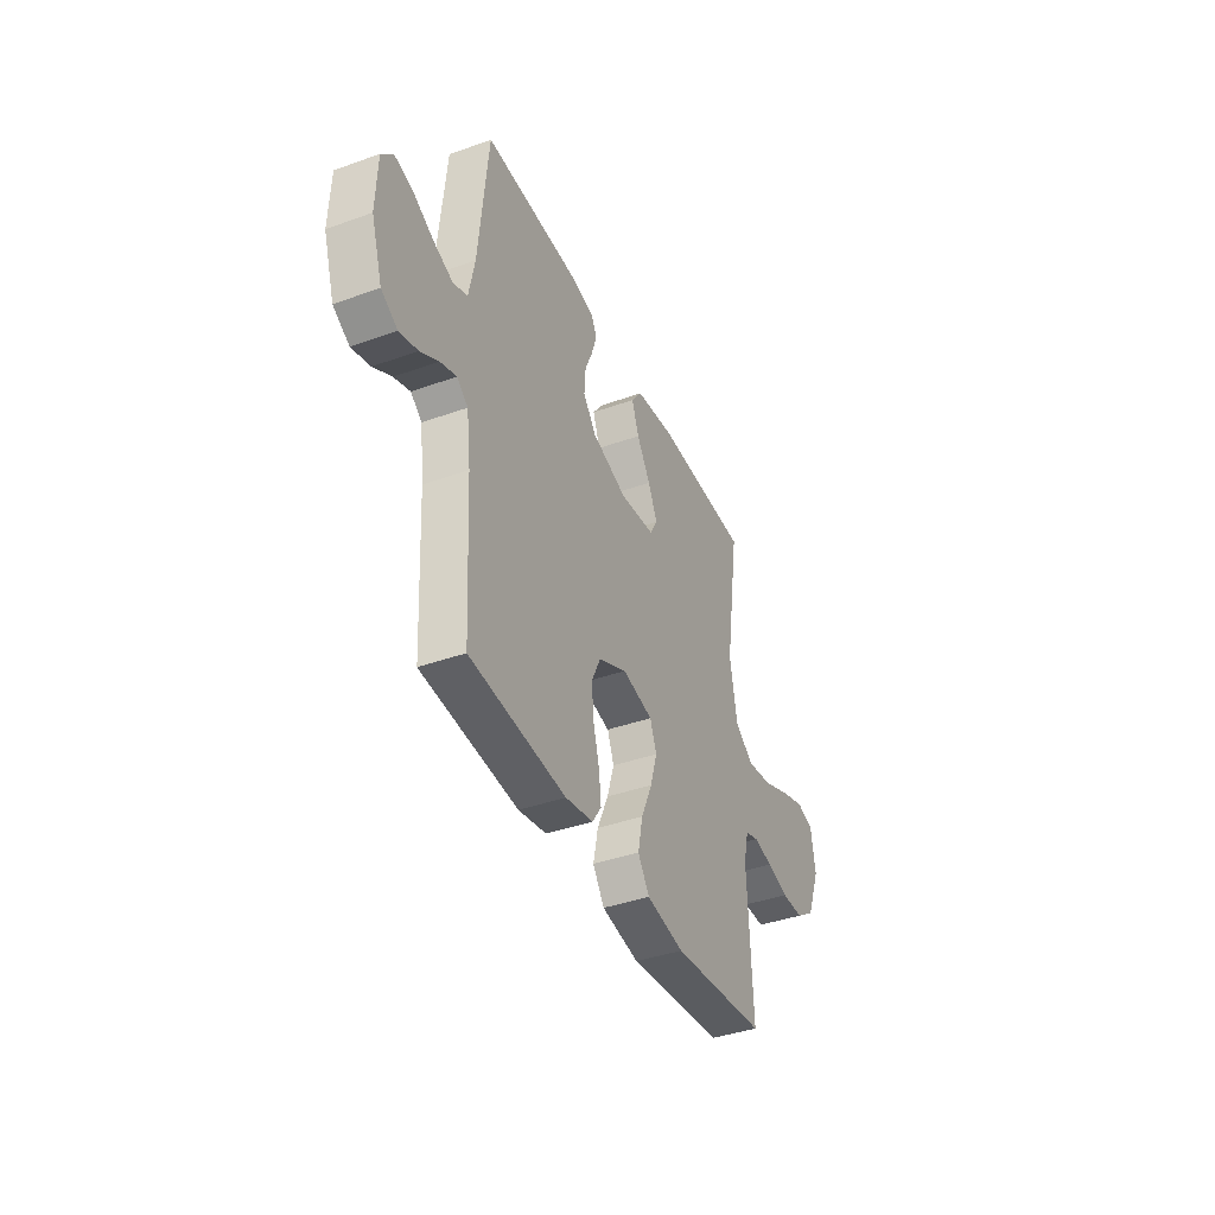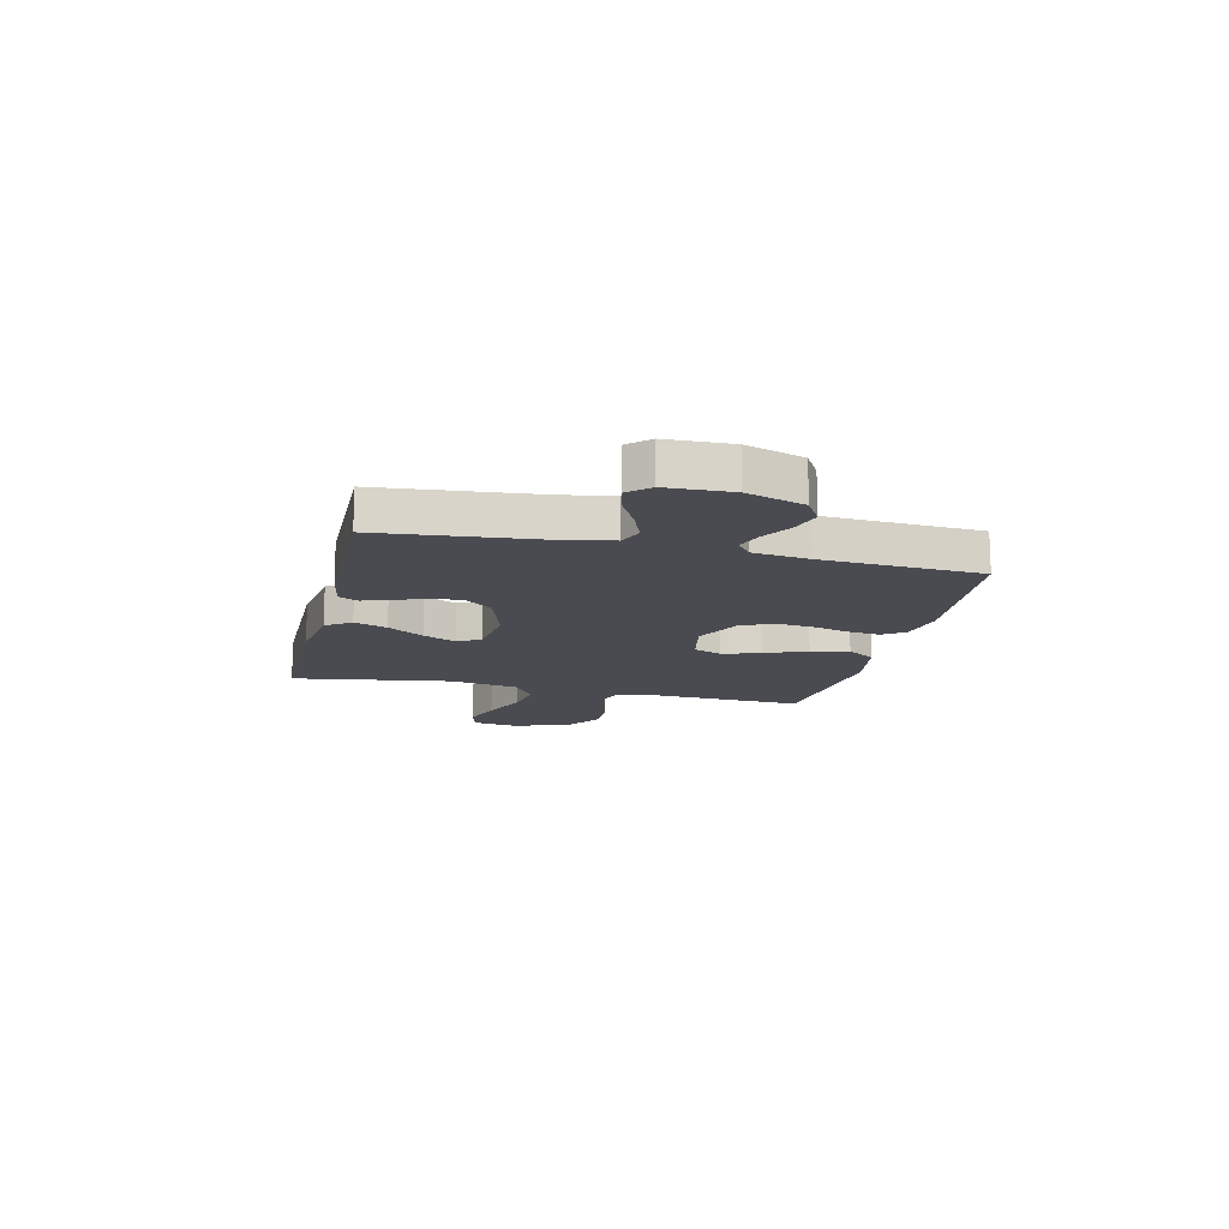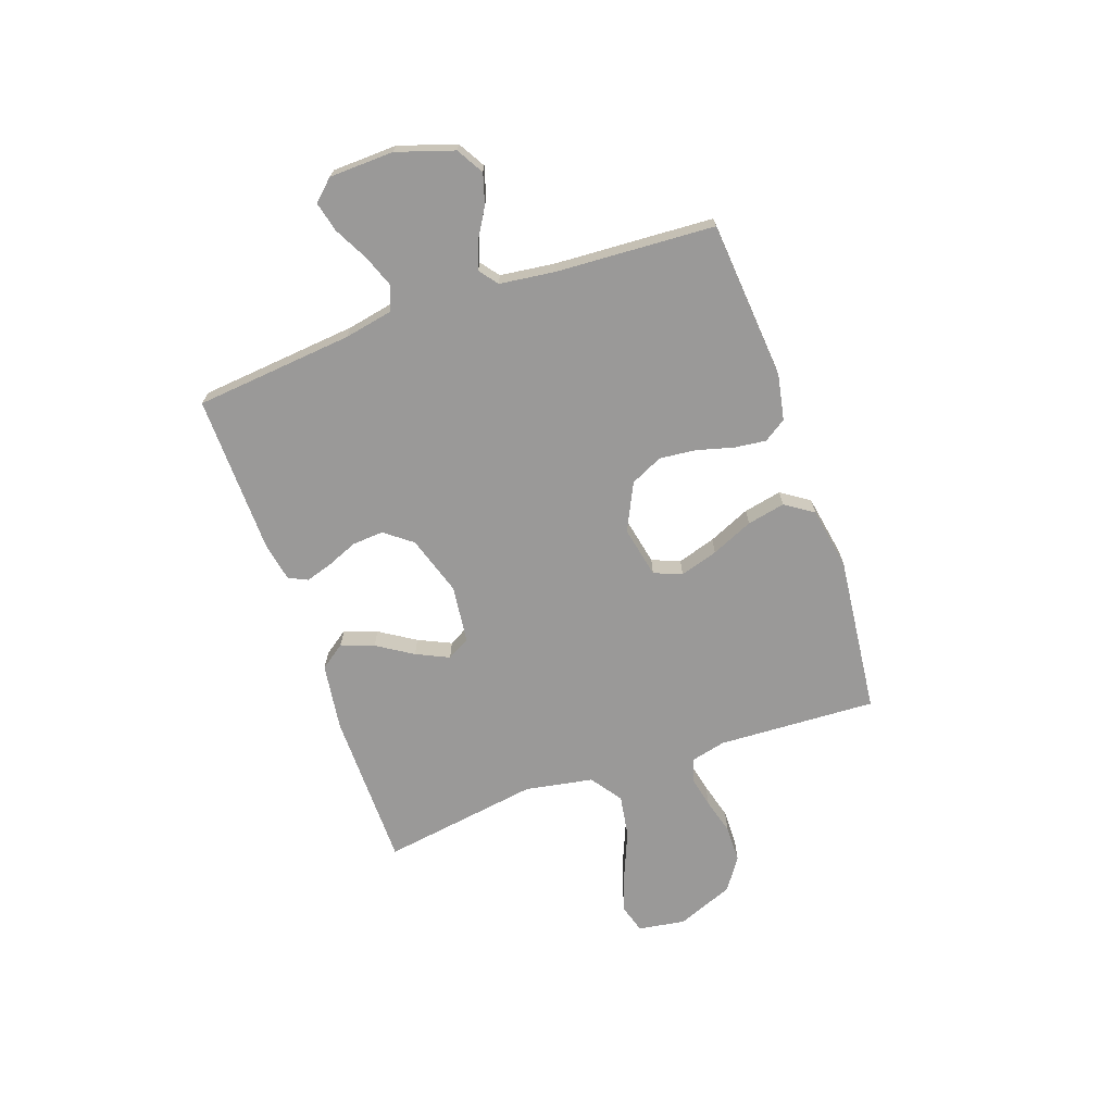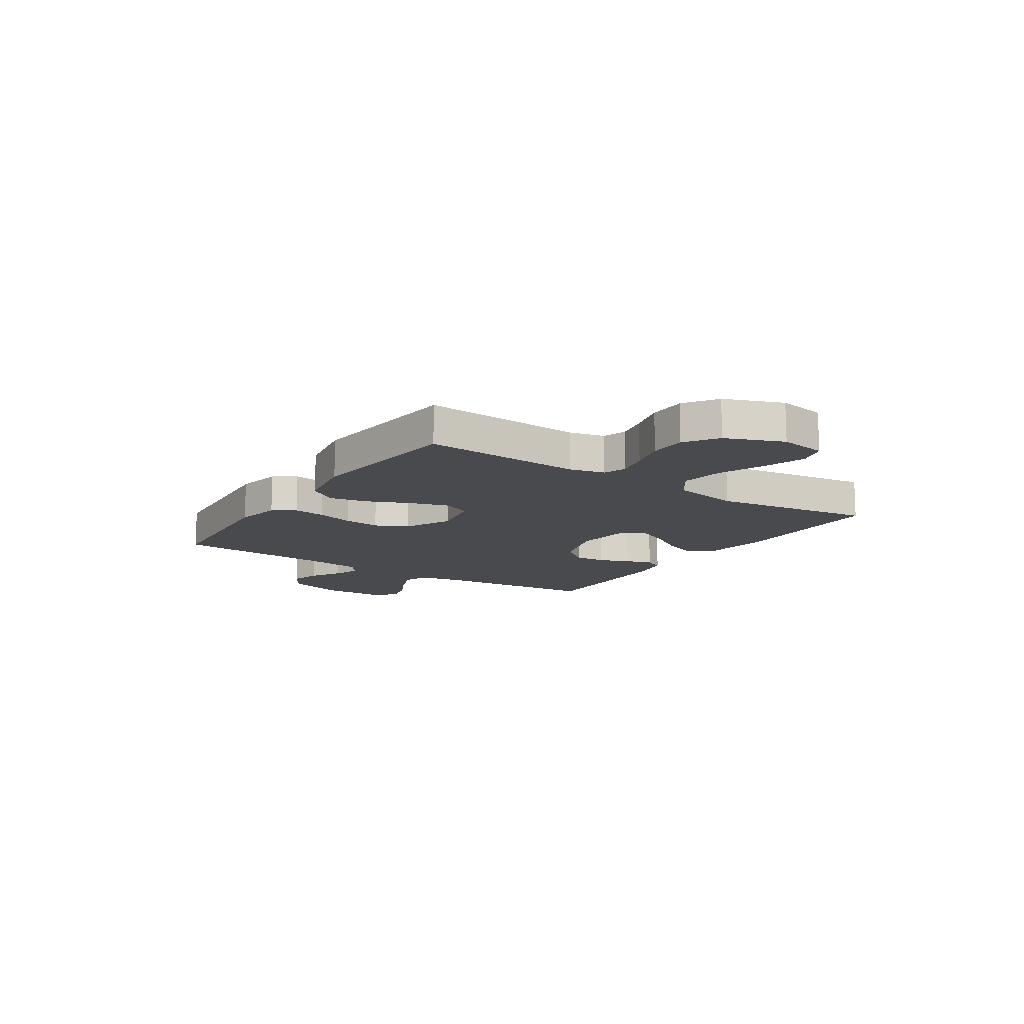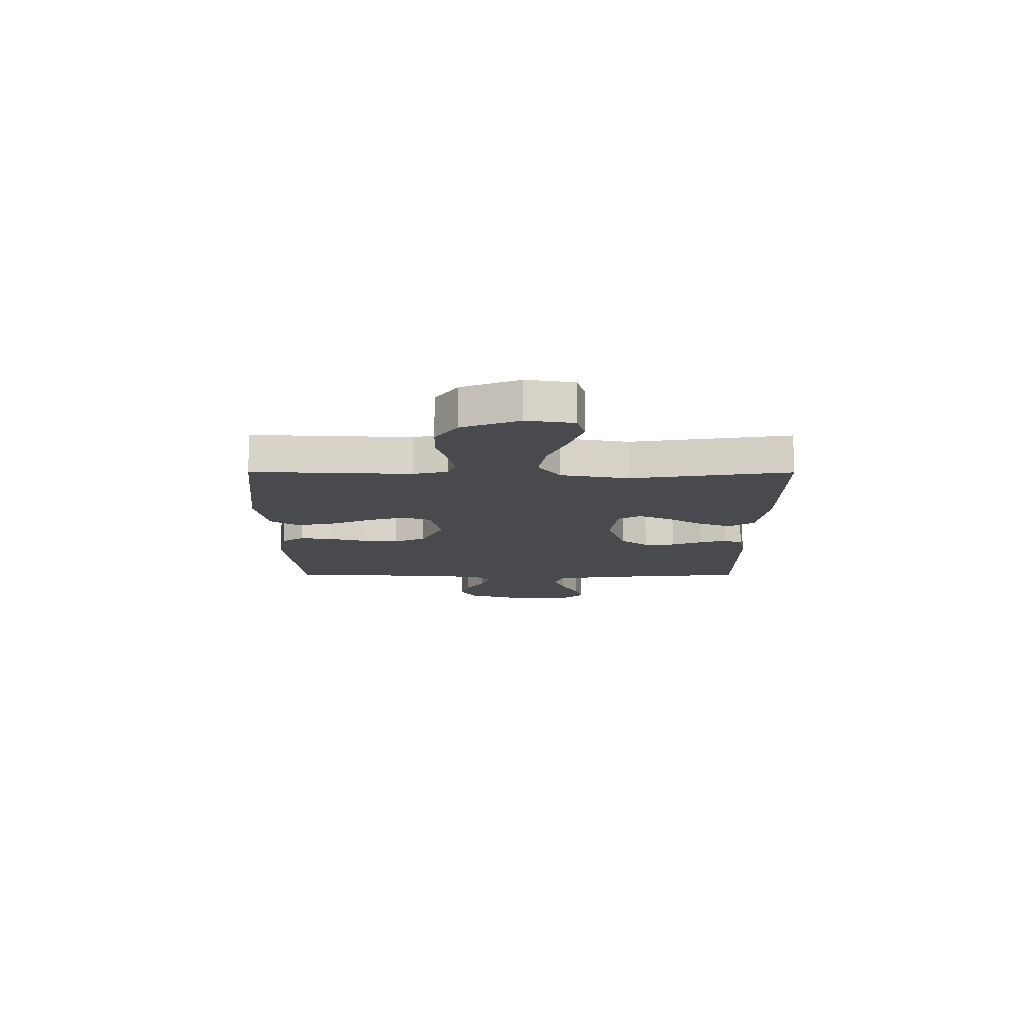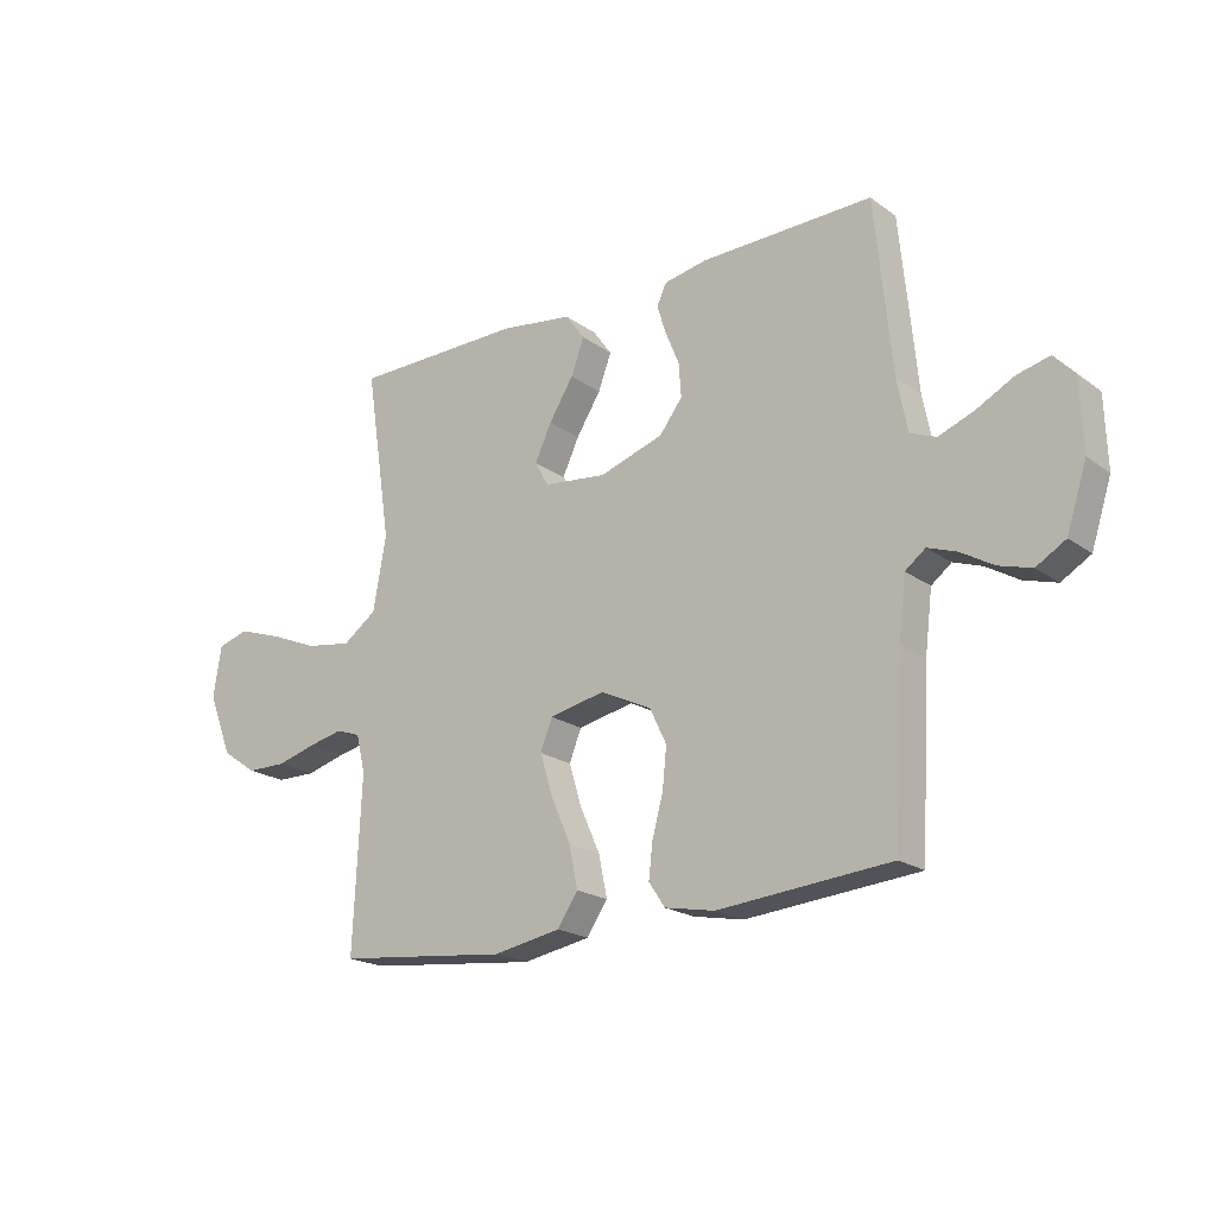
<metadata>
{"format":"obj","ext":"obj","renderer":"f3d","projection":"perspective","resolution":1024,"background":"white","views":[{"elev":-40.1,"azim":113.8,"up":"+Z"},{"elev":-14.4,"azim":76.7,"up":"+Y"},{"elev":-69.1,"azim":109.3,"up":"+Y"},{"elev":-13.1,"azim":-123.6,"up":"+Y"},{"elev":-12.8,"azim":-90.2,"up":"+Y"},{"elev":-20.2,"azim":38.0,"up":"+Z"}]}
</metadata>
<code>
v 0.5 0.07 0.5
v 0.529 0.07 0.2
v 0.547 0.07 0.108
v 0.592 0.07 0.09
v 0.653 0.07 0.113
v 0.718 0.07 0.147
v 0.775 0.07 0.161
v 0.811 0.07 0.122
v 0.815 0.07 0
v 0.78 0.07 -0.108
v 0.729 0.07 -0.138
v 0.672 0.07 -0.121
v 0.615 0.07 -0.087
v 0.565 0.07 -0.069
v 0.53 0.07 -0.096
v 0.517 0.07 -0.2
v 0.5 0.07 -0.5
v 0.2 0.07 -0.525
v 0.113 0.07 -0.508
v 0.085 0.07 -0.466
v 0.092 0.07 -0.406
v 0.111 0.07 -0.336
v 0.118 0.07 -0.267
v 0.089 0.07 -0.206
v 0 0.07 -0.163
v -0.097 0.07 -0.183
v -0.118 0.07 -0.236
v -0.096 0.07 -0.308
v -0.061 0.07 -0.387
v -0.046 0.07 -0.459
v -0.082 0.07 -0.512
v -0.2 0.07 -0.533
v -0.5 0.07 -0.5
v -0.486 0.07 -0.2
v -0.502 0.07 -0.134
v -0.545 0.07 -0.119
v -0.605 0.07 -0.132
v -0.674 0.07 -0.151
v -0.744 0.07 -0.15
v -0.805 0.07 -0.108
v -0.848 0.07 0
v -0.834 0.07 0.089
v -0.78 0.07 0.105
v -0.703 0.07 0.079
v -0.617 0.07 0.043
v -0.536 0.07 0.03
v -0.477 0.07 0.072
v -0.454 0.07 0.2
v -0.5 0.07 0.5
v -0.2 0.07 0.502
v -0.073 0.07 0.484
v -0.039 0.07 0.437
v -0.062 0.07 0.375
v -0.105 0.07 0.307
v -0.134 0.07 0.245
v -0.11 0.07 0.202
v 0 0.07 0.189
v 0.112 0.07 0.225
v 0.152 0.07 0.277
v 0.148 0.07 0.336
v 0.124 0.07 0.394
v 0.108 0.07 0.445
v 0.125 0.07 0.481
v 0.2 0.07 0.495
v 0.5 0 0.5
v 0.529 0 0.2
v 0.547 0 0.108
v 0.592 0 0.09
v 0.653 0 0.113
v 0.718 0 0.147
v 0.775 0 0.161
v 0.811 0 0.122
v 0.815 0 0
v 0.78 0 -0.108
v 0.729 0 -0.138
v 0.672 0 -0.121
v 0.615 0 -0.087
v 0.565 0 -0.069
v 0.53 0 -0.096
v 0.517 0 -0.2
v 0.5 0 -0.5
v 0.2 0 -0.525
v 0.113 0 -0.508
v 0.085 0 -0.466
v 0.092 0 -0.406
v 0.111 0 -0.336
v 0.118 0 -0.267
v 0.089 0 -0.206
v 0 0 -0.163
v -0.097 0 -0.183
v -0.118 0 -0.236
v -0.096 0 -0.308
v -0.061 0 -0.387
v -0.046 0 -0.459
v -0.082 0 -0.512
v -0.2 0 -0.533
v -0.5 0 -0.5
v -0.486 0 -0.2
v -0.502 0 -0.134
v -0.545 0 -0.119
v -0.605 0 -0.132
v -0.674 0 -0.151
v -0.744 0 -0.15
v -0.805 0 -0.108
v -0.848 0 0
v -0.834 0 0.089
v -0.78 0 0.105
v -0.703 0 0.079
v -0.617 0 0.043
v -0.536 0 0.03
v -0.477 0 0.072
v -0.454 0 0.2
v -0.5 0 0.5
v -0.2 0 0.502
v -0.073 0 0.484
v -0.039 0 0.437
v -0.062 0 0.375
v -0.105 0 0.307
v -0.134 0 0.245
v -0.11 0 0.202
v 0 0 0.189
v 0.112 0 0.225
v 0.152 0 0.277
v 0.148 0 0.336
v 0.124 0 0.394
v 0.108 0 0.445
v 0.125 0 0.481
v 0.2 0 0.495
f 64 1 2
f 63 64 2
f 62 63 2
f 61 62 2
f 60 61 2
f 59 60 2 3
f 58 59 3
f 57 58 3 4
f 56 57 4
f 52 53 54
f 51 52 54
f 50 51 54
f 49 50 54
f 48 49 54
f 47 48 54 55
f 46 47 55 56
f 43 44 45
f 42 43 45
f 41 42 45
f 40 41 45
f 39 40 45
f 38 39 45
f 37 38 45
f 36 37 45 46
f 46 56 4
f 36 46 4
f 35 36 4
f 32 33 34
f 31 32 34
f 30 31 34
f 29 30 34
f 28 29 34
f 27 28 34 35
f 20 21 22
f 19 20 22
f 18 19 22
f 17 18 22
f 16 17 22
f 15 16 22 23
f 14 15 23 24
f 11 12 13
f 10 11 13
f 9 10 13
f 8 9 13
f 7 8 13
f 6 7 13
f 5 6 13
f 4 5 13 14
f 26 27 35
f 25 26 35 4
f 4 14 24 25
f 66 65 128
f 66 128 127
f 66 127 126
f 66 126 125
f 66 125 124
f 67 66 124 123
f 67 123 122
f 68 67 122 121
f 68 121 120
f 118 117 116
f 118 116 115
f 118 115 114
f 118 114 113
f 118 113 112
f 119 118 112 111
f 120 119 111 110
f 109 108 107
f 109 107 106
f 109 106 105
f 109 105 104
f 109 104 103
f 109 103 102
f 109 102 101
f 110 109 101 100
f 68 120 110
f 68 110 100
f 68 100 99
f 98 97 96
f 98 96 95
f 98 95 94
f 98 94 93
f 98 93 92
f 99 98 92 91
f 86 85 84
f 86 84 83
f 86 83 82
f 86 82 81
f 86 81 80
f 87 86 80 79
f 88 87 79 78
f 77 76 75
f 77 75 74
f 77 74 73
f 77 73 72
f 77 72 71
f 77 71 70
f 77 70 69
f 78 77 69 68
f 99 91 90
f 68 99 90 89
f 89 88 78 68
f 1 65 66 2
f 2 66 67 3
f 3 67 68 4
f 4 68 69 5
f 5 69 70 6
f 6 70 71 7
f 7 71 72 8
f 8 72 73 9
f 9 73 74 10
f 10 74 75 11
f 11 75 76 12
f 12 76 77 13
f 13 77 78 14
f 14 78 79 15
f 15 79 80 16
f 16 80 81 17
f 17 81 82 18
f 18 82 83 19
f 19 83 84 20
f 20 84 85 21
f 21 85 86 22
f 22 86 87 23
f 23 87 88 24
f 24 88 89 25
f 25 89 90 26
f 26 90 91 27
f 27 91 92 28
f 28 92 93 29
f 29 93 94 30
f 30 94 95 31
f 31 95 96 32
f 32 96 97 33
f 33 97 98 34
f 34 98 99 35
f 35 99 100 36
f 36 100 101 37
f 37 101 102 38
f 38 102 103 39
f 39 103 104 40
f 40 104 105 41
f 41 105 106 42
f 42 106 107 43
f 43 107 108 44
f 44 108 109 45
f 45 109 110 46
f 46 110 111 47
f 47 111 112 48
f 48 112 113 49
f 49 113 114 50
f 50 114 115 51
f 51 115 116 52
f 52 116 117 53
f 53 117 118 54
f 54 118 119 55
f 55 119 120 56
f 56 120 121 57
f 57 121 122 58
f 58 122 123 59
f 59 123 124 60
f 60 124 125 61
f 61 125 126 62
f 62 126 127 63
f 63 127 128 64
f 64 128 65 1

</code>
